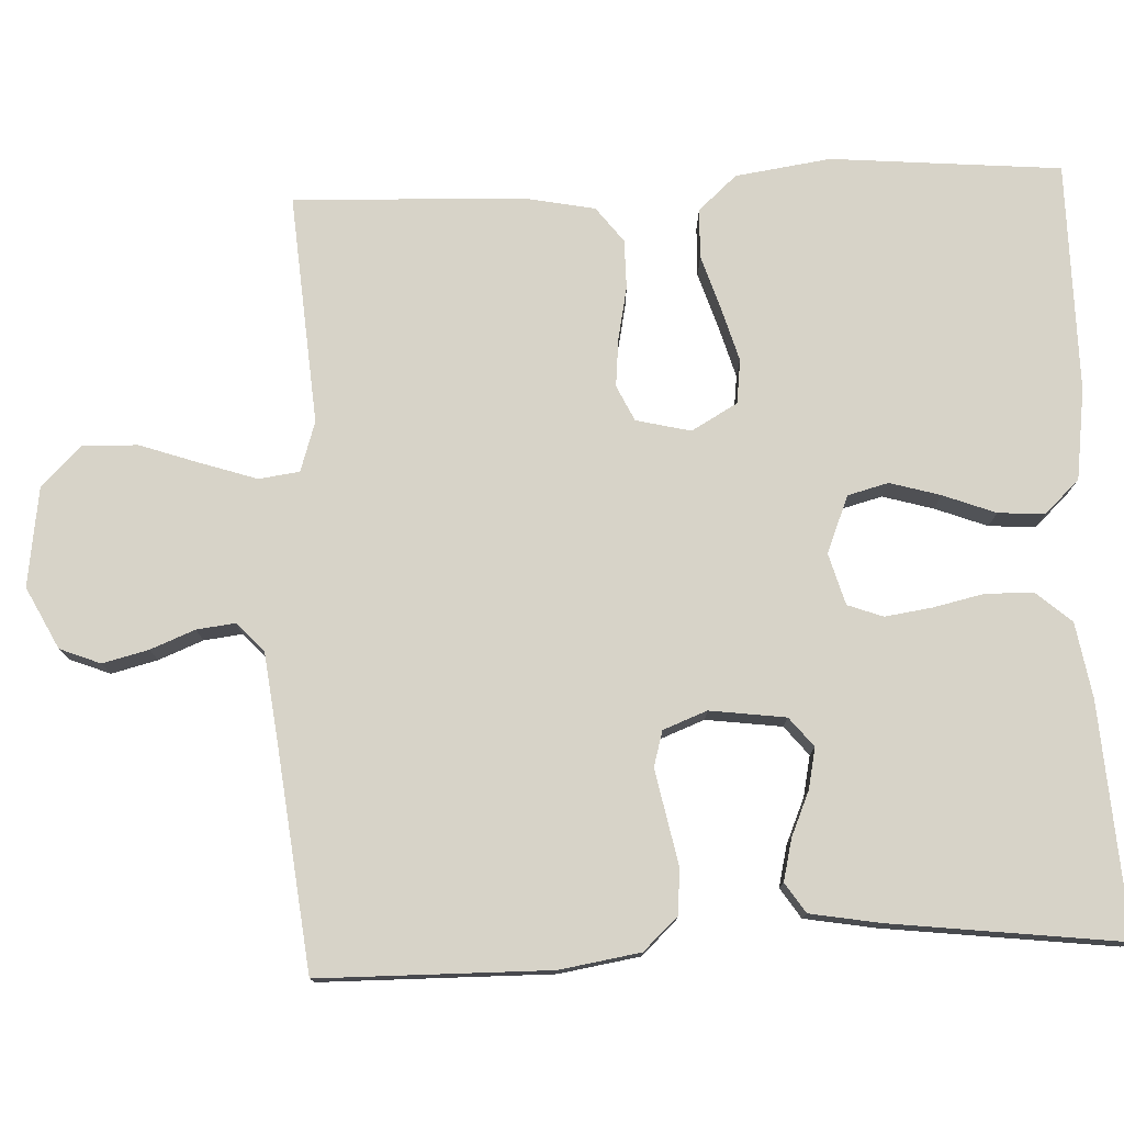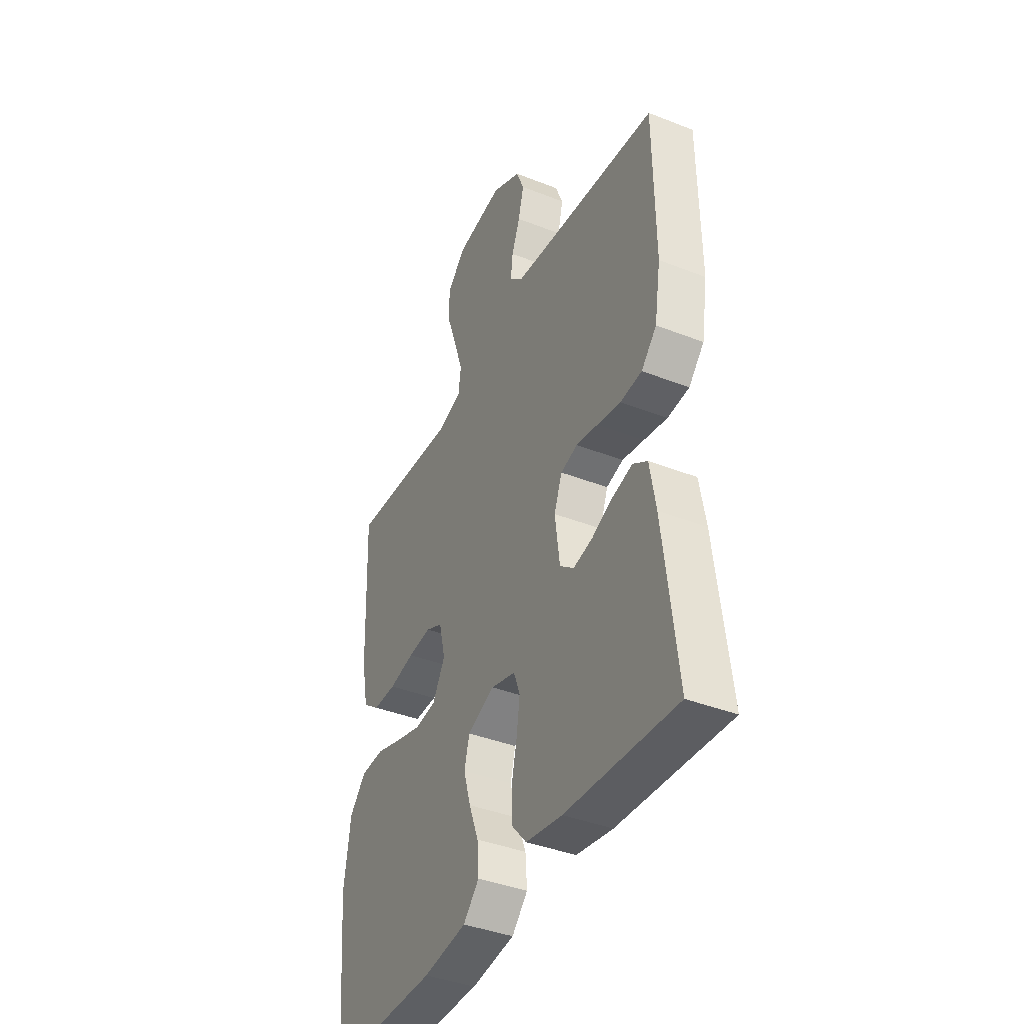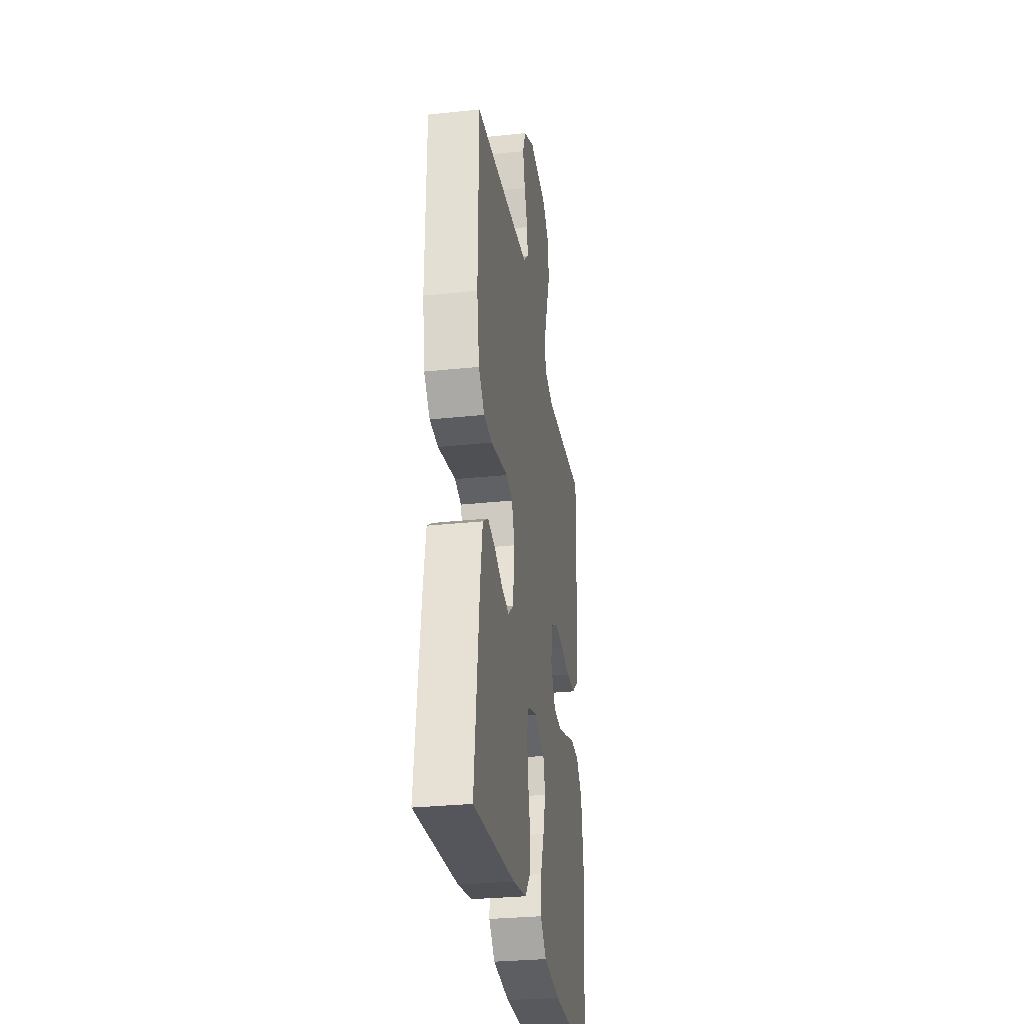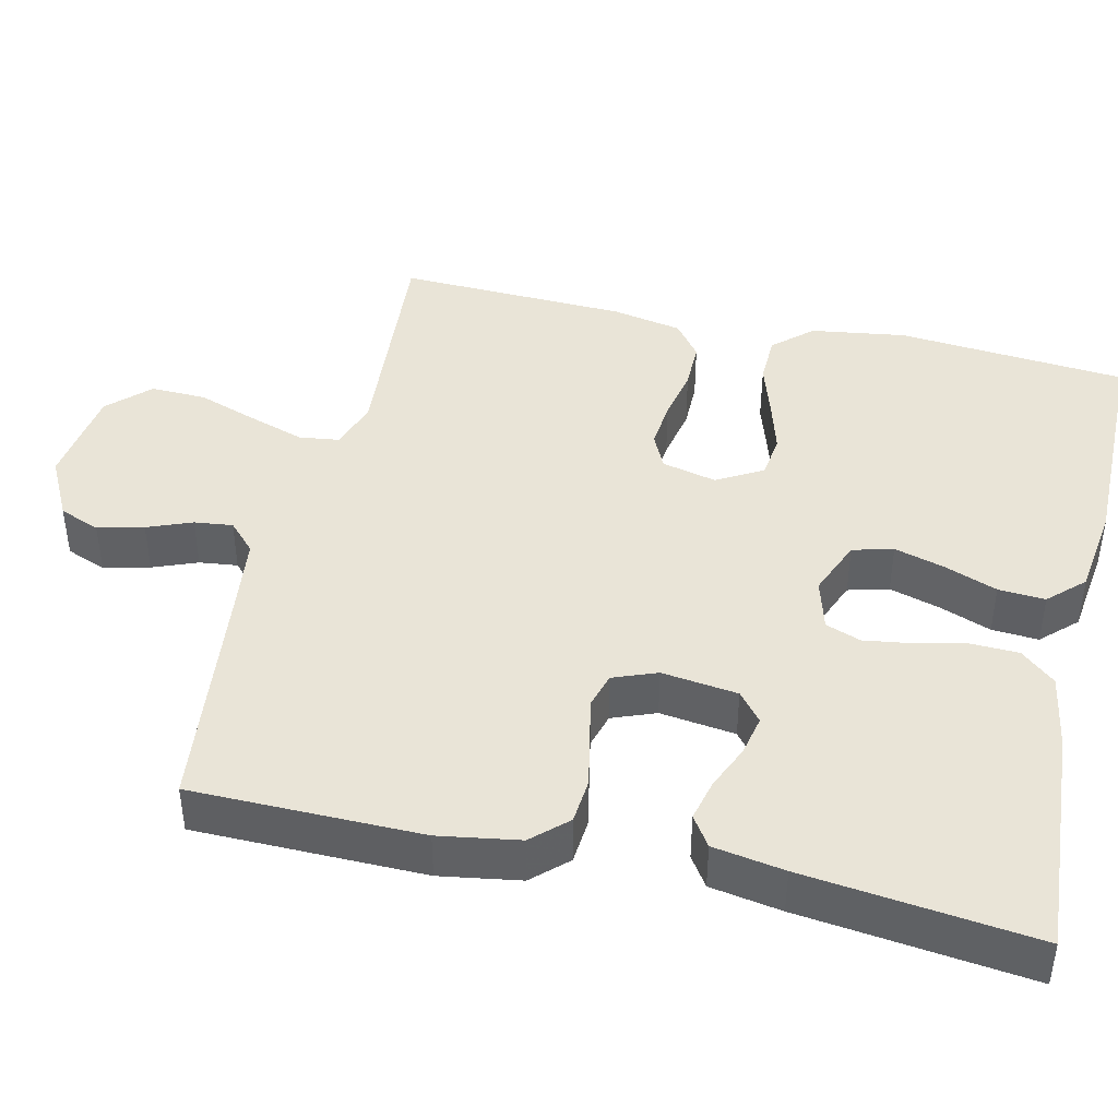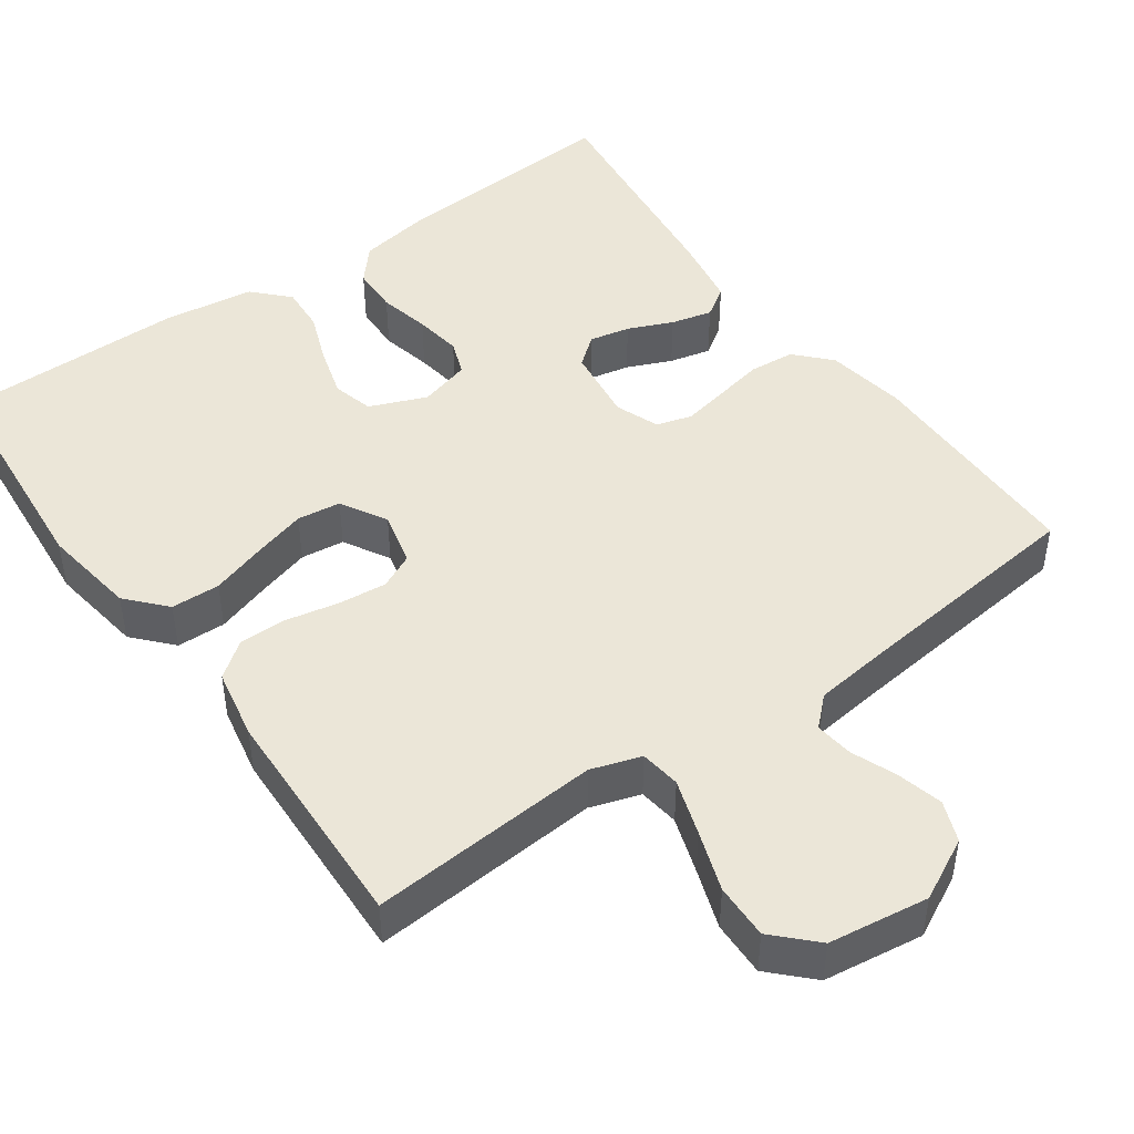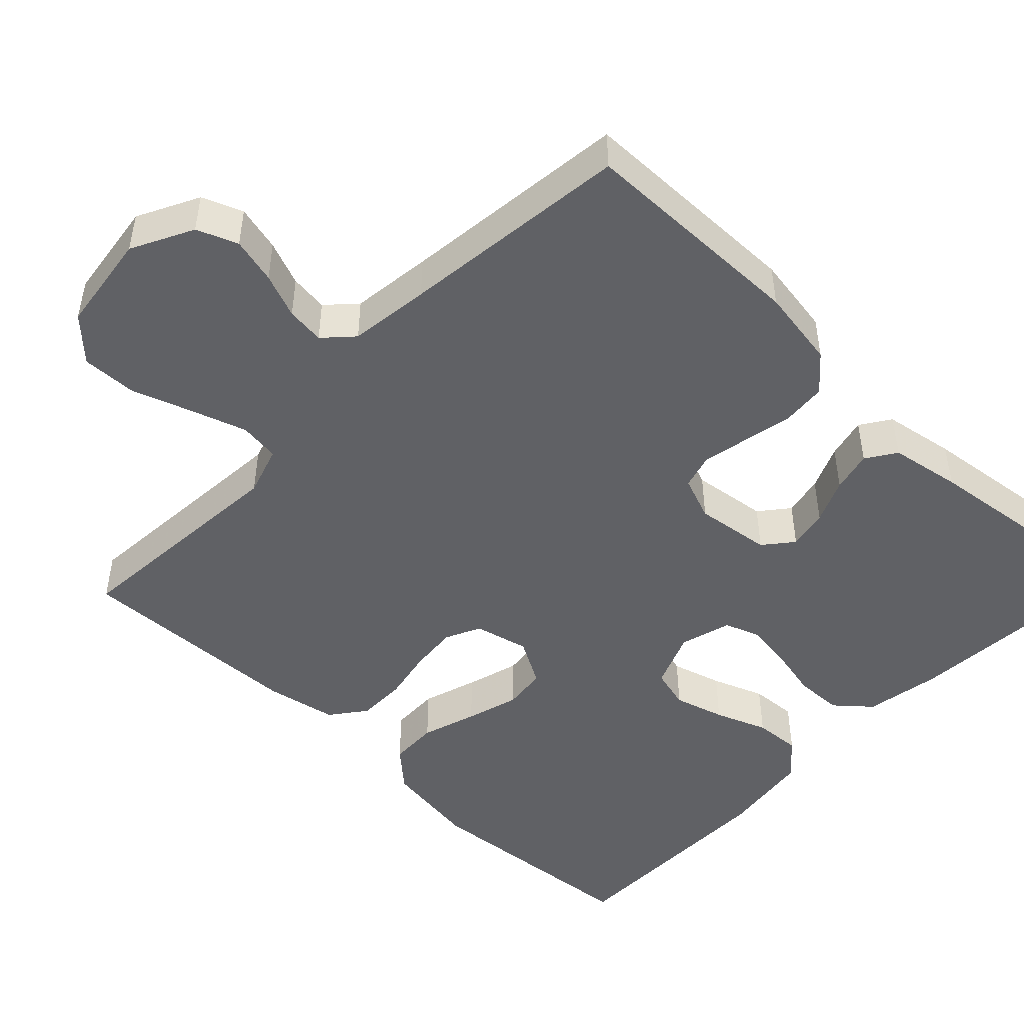
<metadata>
{"format":"obj","ext":"obj","renderer":"f3d","projection":"perspective","resolution":1024,"background":"white","views":[{"elev":77.1,"azim":87.5,"up":"+Y"},{"elev":-40.1,"azim":64.2,"up":"+Z"},{"elev":-30.0,"azim":98.8,"up":"+Z"},{"elev":42.9,"azim":103.0,"up":"+Y"},{"elev":46.1,"azim":-35.5,"up":"+Y"},{"elev":-47.9,"azim":46.2,"up":"+Y"}]}
</metadata>
<code>
v 0.5 0.07 -0.5
v 0.2 0.07 -0.48
v 0.101 0.07 -0.463
v 0.062 0.07 -0.418
v 0.06 0.07 -0.356
v 0.075 0.07 -0.289
v 0.084 0.07 -0.227
v 0.067 0.07 -0.181
v 0 0.07 -0.162
v -0.074 0.07 -0.192
v -0.088 0.07 -0.245
v -0.069 0.07 -0.311
v -0.043 0.07 -0.379
v -0.039 0.07 -0.44
v -0.082 0.07 -0.485
v -0.2 0.07 -0.501
v -0.5 0.07 -0.5
v -0.526 0.07 -0.2
v -0.508 0.07 -0.076
v -0.463 0.07 -0.026
v -0.399 0.07 -0.024
v -0.327 0.07 -0.047
v -0.258 0.07 -0.067
v -0.201 0.07 -0.06
v -0.167 0.07 0
v -0.184 0.07 0.071
v -0.23 0.07 0.093
v -0.293 0.07 0.087
v -0.362 0.07 0.073
v -0.425 0.07 0.073
v -0.471 0.07 0.108
v -0.489 0.07 0.2
v -0.5 0.07 0.5
v -0.2 0.07 0.477
v -0.135 0.07 0.498
v -0.128 0.07 0.551
v -0.152 0.07 0.624
v -0.179 0.07 0.702
v -0.181 0.07 0.774
v -0.13 0.07 0.826
v 0 0.07 0.844
v 0.08 0.07 0.803
v 0.101 0.07 0.75
v 0.086 0.07 0.69
v 0.063 0.07 0.632
v 0.057 0.07 0.582
v 0.094 0.07 0.547
v 0.2 0.07 0.534
v 0.5 0.07 0.5
v 0.503 0.07 0.2
v 0.486 0.07 0.095
v 0.444 0.07 0.05
v 0.385 0.07 0.045
v 0.321 0.07 0.058
v 0.261 0.07 0.07
v 0.215 0.07 0.057
v 0.193 0.07 0
v 0.206 0.07 -0.099
v 0.244 0.07 -0.13
v 0.297 0.07 -0.119
v 0.355 0.07 -0.094
v 0.409 0.07 -0.081
v 0.448 0.07 -0.107
v 0.464 0.07 -0.2
v 0.5 0 -0.5
v 0.2 0 -0.48
v 0.101 0 -0.463
v 0.062 0 -0.418
v 0.06 0 -0.356
v 0.075 0 -0.289
v 0.084 0 -0.227
v 0.067 0 -0.181
v 0 0 -0.162
v -0.074 0 -0.192
v -0.088 0 -0.245
v -0.069 0 -0.311
v -0.043 0 -0.379
v -0.039 0 -0.44
v -0.082 0 -0.485
v -0.2 0 -0.501
v -0.5 0 -0.5
v -0.526 0 -0.2
v -0.508 0 -0.076
v -0.463 0 -0.026
v -0.399 0 -0.024
v -0.327 0 -0.047
v -0.258 0 -0.067
v -0.201 0 -0.06
v -0.167 0 0
v -0.184 0 0.071
v -0.23 0 0.093
v -0.293 0 0.087
v -0.362 0 0.073
v -0.425 0 0.073
v -0.471 0 0.108
v -0.489 0 0.2
v -0.5 0 0.5
v -0.2 0 0.477
v -0.135 0 0.498
v -0.128 0 0.551
v -0.152 0 0.624
v -0.179 0 0.702
v -0.181 0 0.774
v -0.13 0 0.826
v 0 0 0.844
v 0.08 0 0.803
v 0.101 0 0.75
v 0.086 0 0.69
v 0.063 0 0.632
v 0.057 0 0.582
v 0.094 0 0.547
v 0.2 0 0.534
v 0.5 0 0.5
v 0.503 0 0.2
v 0.486 0 0.095
v 0.444 0 0.05
v 0.385 0 0.045
v 0.321 0 0.058
v 0.261 0 0.07
v 0.215 0 0.057
v 0.193 0 0
v 0.206 0 -0.099
v 0.244 0 -0.13
v 0.297 0 -0.119
v 0.355 0 -0.094
v 0.409 0 -0.081
v 0.448 0 -0.107
v 0.464 0 -0.2
f 4 5 6
f 3 4 6
f 2 3 6
f 1 2 6
f 64 1 6
f 63 64 6
f 62 63 6
f 61 62 6
f 60 61 6
f 59 60 6 7
f 58 59 7 8
f 57 58 8 9
f 56 57 9 10
f 52 53 54
f 51 52 54
f 50 51 54
f 49 50 54
f 48 49 54
f 47 48 54 55
f 46 47 55 56
f 43 44 45
f 42 43 45
f 41 42 45
f 40 41 45
f 39 40 45
f 38 39 45
f 37 38 45
f 36 37 45 46
f 46 56 10
f 36 46 10
f 35 36 10
f 32 33 34
f 31 32 34
f 30 31 34
f 29 30 34
f 28 29 34
f 27 28 34 35
f 20 21 22
f 19 20 22
f 18 19 22
f 17 18 22
f 16 17 22
f 15 16 22
f 14 15 22
f 13 14 22
f 12 13 22
f 11 12 22 23
f 10 11 23 24
f 26 27 35
f 25 26 35 10
f 10 24 25
f 70 69 68
f 70 68 67
f 70 67 66
f 70 66 65
f 70 65 128
f 70 128 127
f 70 127 126
f 70 126 125
f 70 125 124
f 71 70 124 123
f 72 71 123 122
f 73 72 122 121
f 74 73 121 120
f 118 117 116
f 118 116 115
f 118 115 114
f 118 114 113
f 118 113 112
f 119 118 112 111
f 120 119 111 110
f 109 108 107
f 109 107 106
f 109 106 105
f 109 105 104
f 109 104 103
f 109 103 102
f 109 102 101
f 110 109 101 100
f 74 120 110
f 74 110 100
f 74 100 99
f 98 97 96
f 98 96 95
f 98 95 94
f 98 94 93
f 98 93 92
f 99 98 92 91
f 86 85 84
f 86 84 83
f 86 83 82
f 86 82 81
f 86 81 80
f 86 80 79
f 86 79 78
f 86 78 77
f 86 77 76
f 87 86 76 75
f 88 87 75 74
f 99 91 90
f 74 99 90 89
f 89 88 74
f 1 65 66 2
f 2 66 67 3
f 3 67 68 4
f 4 68 69 5
f 5 69 70 6
f 6 70 71 7
f 7 71 72 8
f 8 72 73 9
f 9 73 74 10
f 10 74 75 11
f 11 75 76 12
f 12 76 77 13
f 13 77 78 14
f 14 78 79 15
f 15 79 80 16
f 16 80 81 17
f 17 81 82 18
f 18 82 83 19
f 19 83 84 20
f 20 84 85 21
f 21 85 86 22
f 22 86 87 23
f 23 87 88 24
f 24 88 89 25
f 25 89 90 26
f 26 90 91 27
f 27 91 92 28
f 28 92 93 29
f 29 93 94 30
f 30 94 95 31
f 31 95 96 32
f 32 96 97 33
f 33 97 98 34
f 34 98 99 35
f 35 99 100 36
f 36 100 101 37
f 37 101 102 38
f 38 102 103 39
f 39 103 104 40
f 40 104 105 41
f 41 105 106 42
f 42 106 107 43
f 43 107 108 44
f 44 108 109 45
f 45 109 110 46
f 46 110 111 47
f 47 111 112 48
f 48 112 113 49
f 49 113 114 50
f 50 114 115 51
f 51 115 116 52
f 52 116 117 53
f 53 117 118 54
f 54 118 119 55
f 55 119 120 56
f 56 120 121 57
f 57 121 122 58
f 58 122 123 59
f 59 123 124 60
f 60 124 125 61
f 61 125 126 62
f 62 126 127 63
f 63 127 128 64
f 64 128 65 1

</code>
